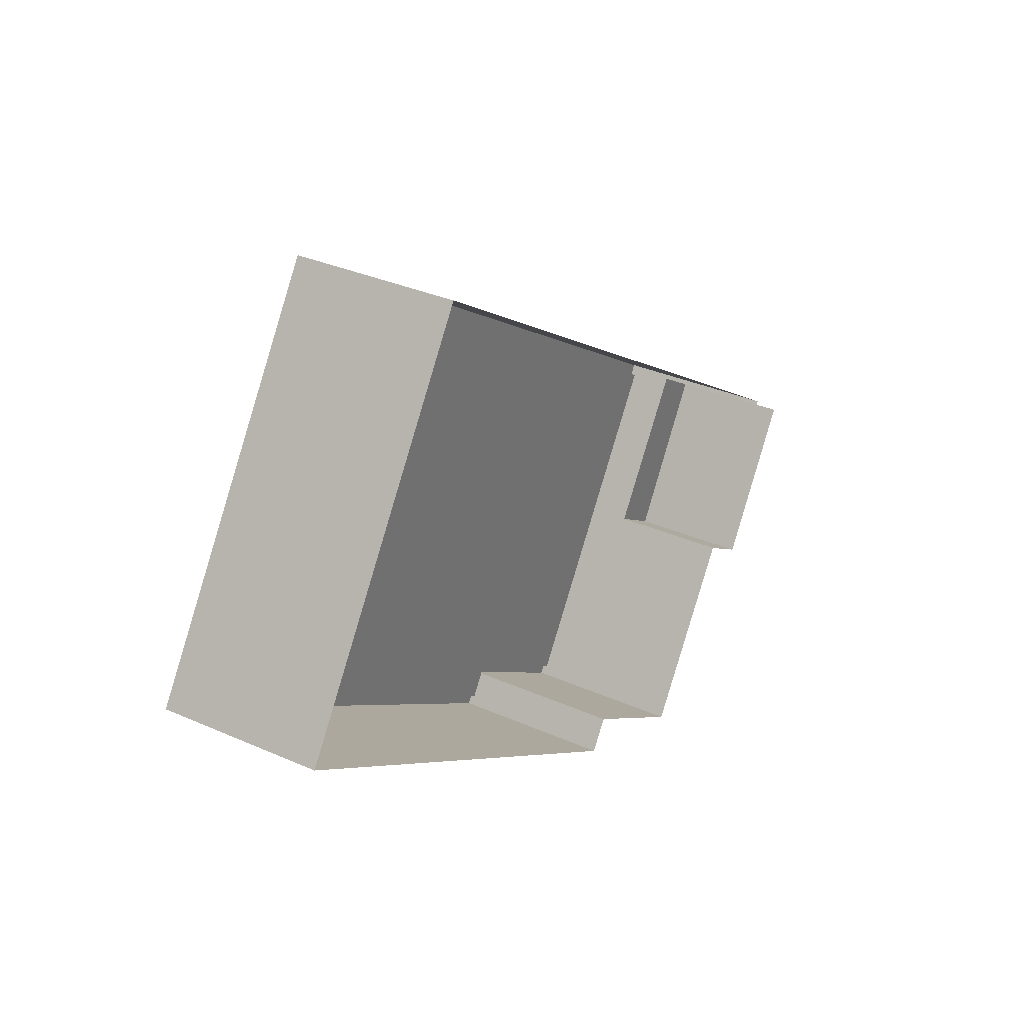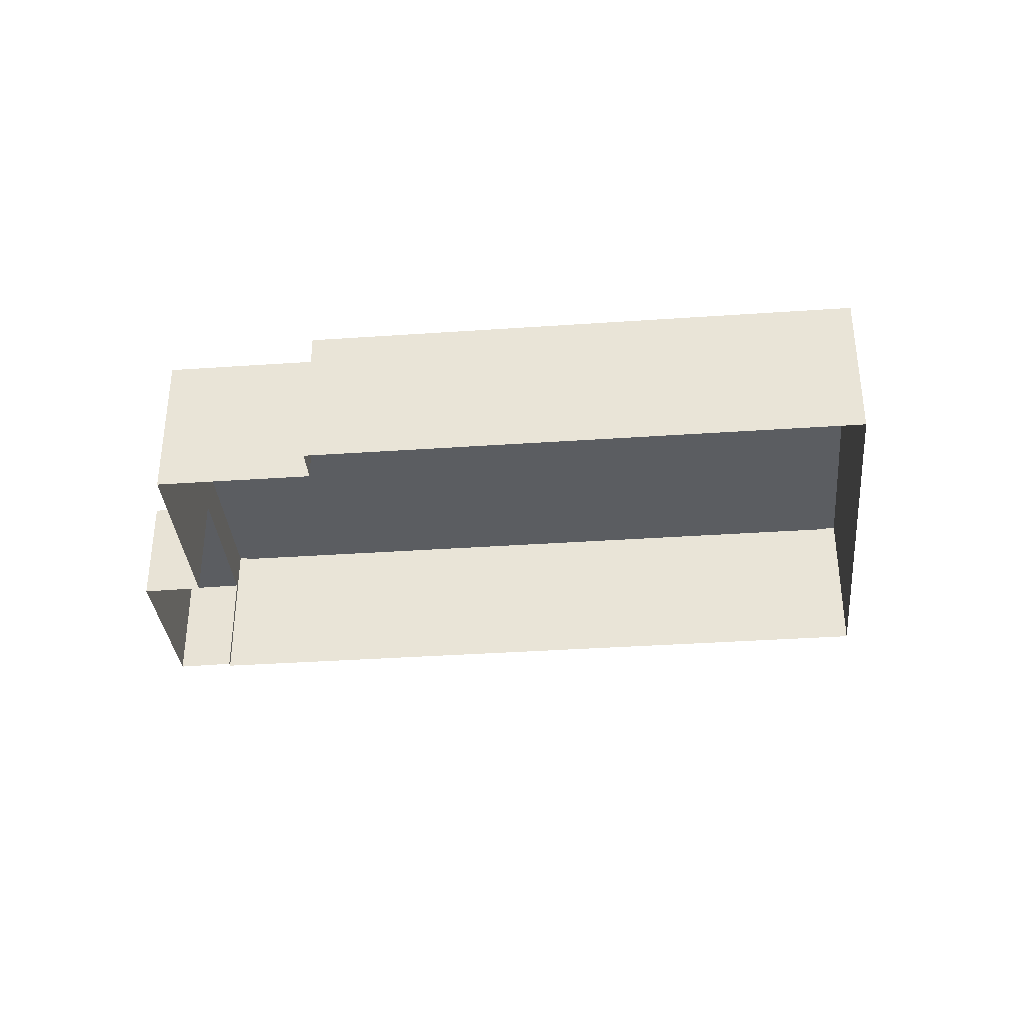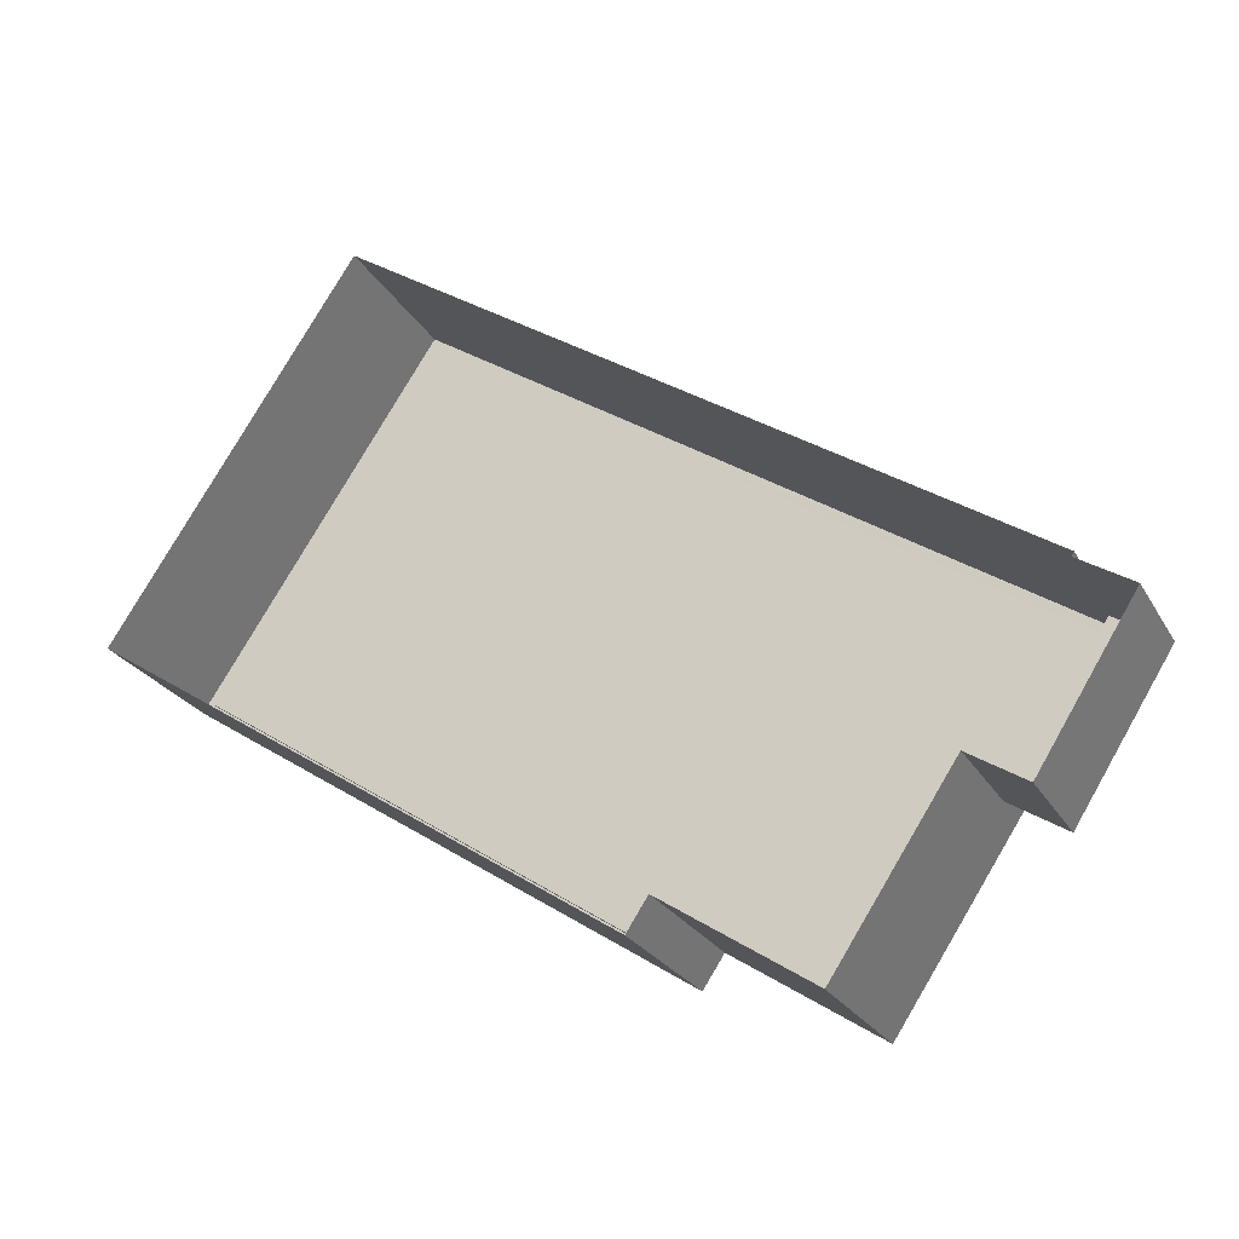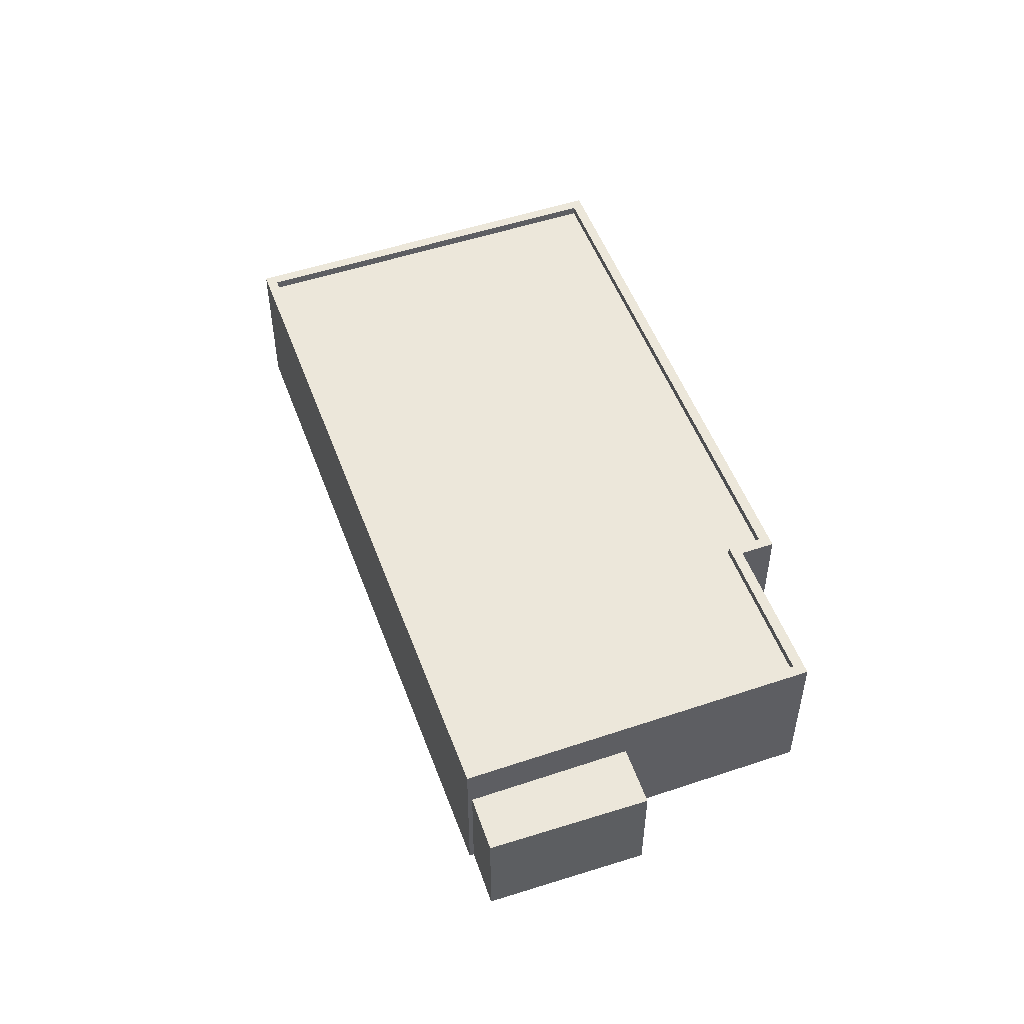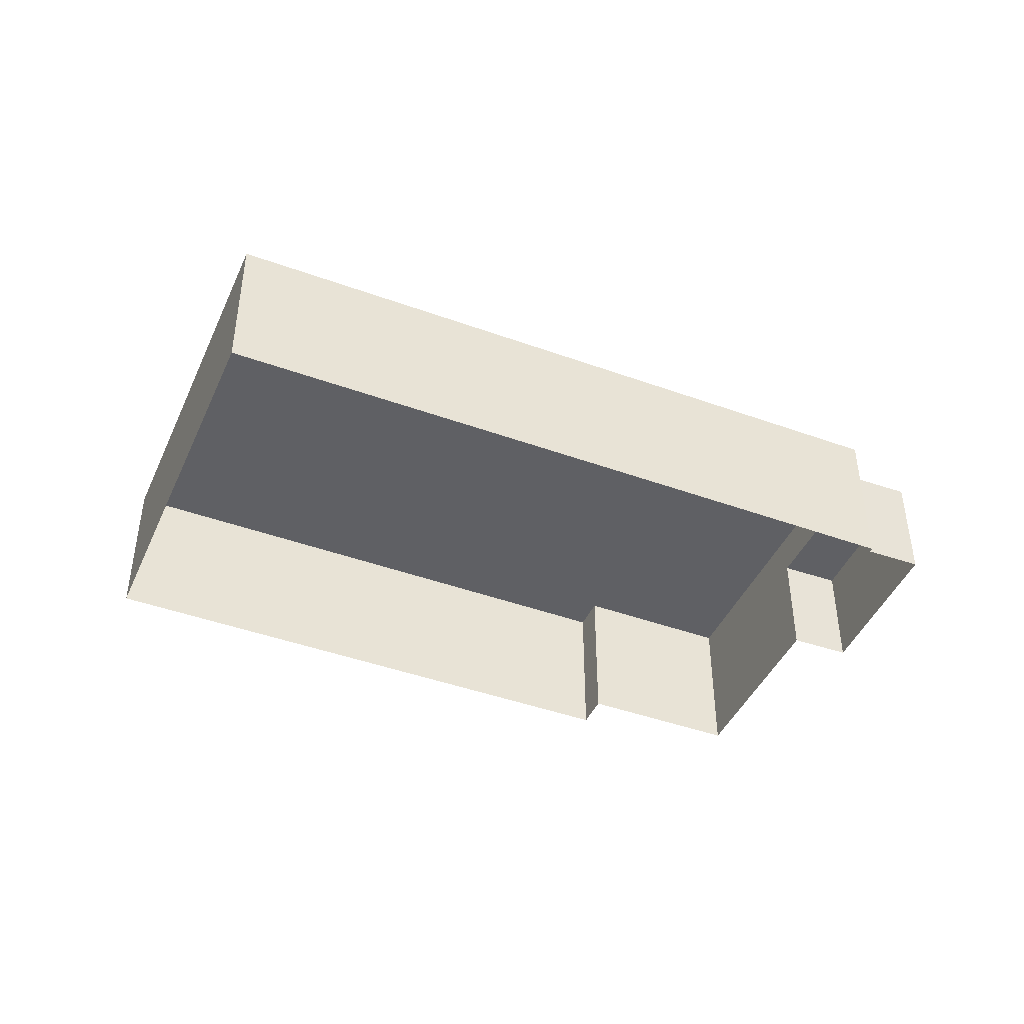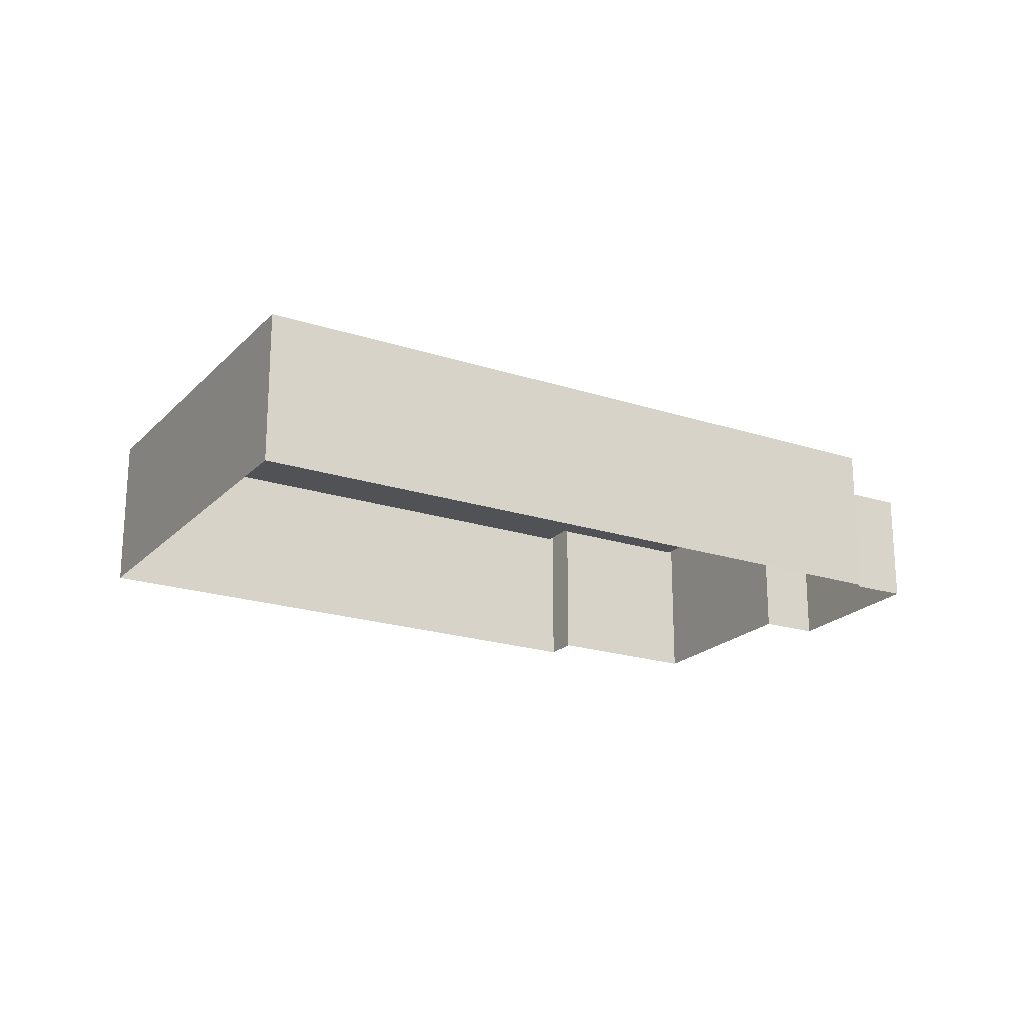
<metadata>
{"format":"obj","ext":"obj","renderer":"f3d","projection":"perspective","resolution":1024,"background":"white","views":[{"elev":33.4,"azim":121.4,"up":"+Y"},{"elev":-35.7,"azim":38.6,"up":"+Z"},{"elev":-24.5,"azim":-156.8,"up":"+Y"},{"elev":51.7,"azim":-76.6,"up":"+Z"},{"elev":-43.7,"azim":-169.7,"up":"+Z"},{"elev":-20.8,"azim":-177.1,"up":"+Z"}]}
</metadata>
<code>
v 1.081e+04 -1.111e+04 15.55
v 1.08e+04 -1.111e+04 15.54
v 1.08e+04 -1.11e+04 15.55
v 1.079e+04 -1.111e+04 15.55
v 1.079e+04 -1.111e+04 15.55
v 1.08e+04 -1.112e+04 15.54
v 1.078e+04 -1.111e+04 15.55
v 1.079e+04 -1.111e+04 15.55
v 1.079e+04 -1.111e+04 15.55
v 1.079e+04 -1.112e+04 15.54
v 1.079e+04 -1.111e+04 18.67
v 1.078e+04 -1.111e+04 18.67
v 1.079e+04 -1.111e+04 18.67
v 1.079e+04 -1.111e+04 18.67
v 1.081e+04 -1.111e+04 19.87
v 1.081e+04 -1.111e+04 19.87
v 1.08e+04 -1.112e+04 19.87
v 1.08e+04 -1.111e+04 19.87
v 1.08e+04 -1.111e+04 19.87
v 1.079e+04 -1.112e+04 19.87
v 1.08e+04 -1.111e+04 19.87
v 1.079e+04 -1.112e+04 19.87
v 1.08e+04 -1.111e+04 19.62
v 1.081e+04 -1.111e+04 19.62
v 1.08e+04 -1.111e+04 19.62
v 1.08e+04 -1.11e+04 19.63
v 1.079e+04 -1.111e+04 19.62
v 1.079e+04 -1.112e+04 19.62
v 1.08e+04 -1.11e+04 19.88
v 1.079e+04 -1.111e+04 19.87
v 1.079e+04 -1.111e+04 19.87
v 1.08e+04 -1.11e+04 19.88
f 1 2 3
f 4 3 5
f 1 6 2
f 7 5 8
f 9 2 10
f 8 5 9
f 3 2 5
f 5 2 9
f 11 12 13
f 14 11 13
f 15 16 17
f 18 19 20
f 16 21 17
f 21 19 18
f 17 21 18
f 22 18 20
f 23 24 25
f 24 26 25
f 25 27 28
f 25 26 27
f 15 29 16
f 30 22 31
f 30 32 29
f 20 31 22
f 16 29 32
f 32 30 31
f 5 7 12
f 11 5 12
f 9 13 8
f 9 14 13
f 13 7 8
f 13 12 7
f 10 14 9
f 11 4 5
f 22 14 10
f 30 11 14
f 11 30 4
f 30 14 22
f 17 6 1
f 15 17 1
f 17 2 6
f 17 18 2
f 22 10 2
f 18 22 2
f 30 29 3
f 4 30 3
f 15 1 3
f 29 15 3
f 16 26 24
f 16 32 26
f 21 24 23
f 21 16 24
f 21 23 25
f 19 21 25
f 20 25 28
f 20 19 25
f 20 28 27
f 31 20 27
f 31 27 26
f 32 31 26

</code>
